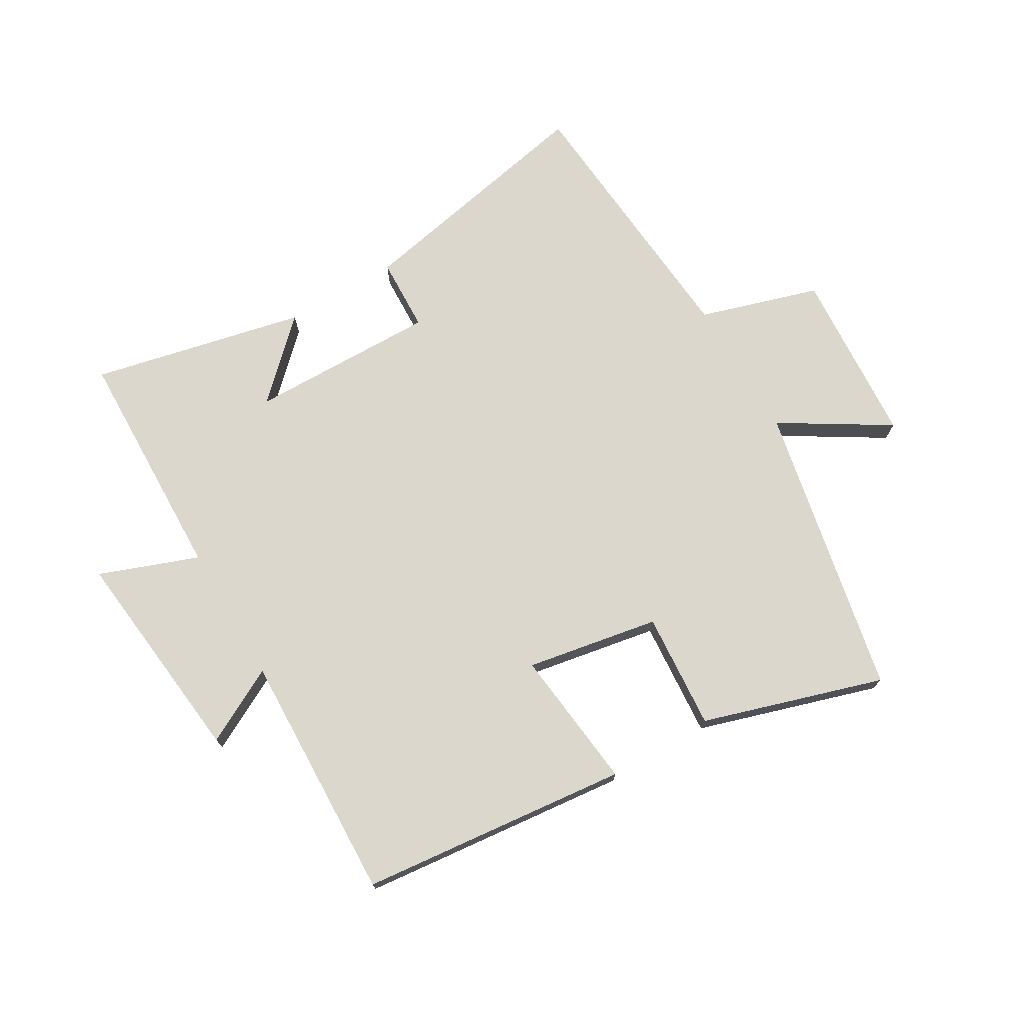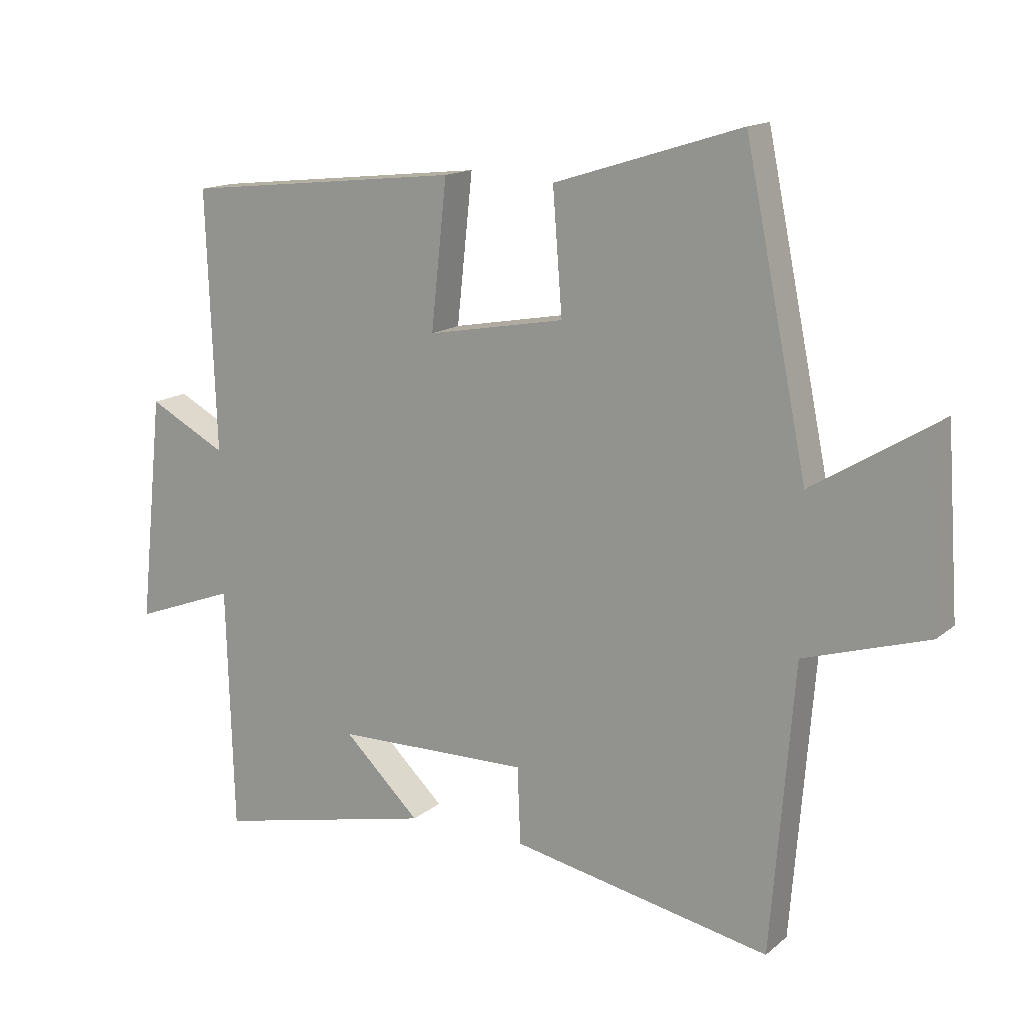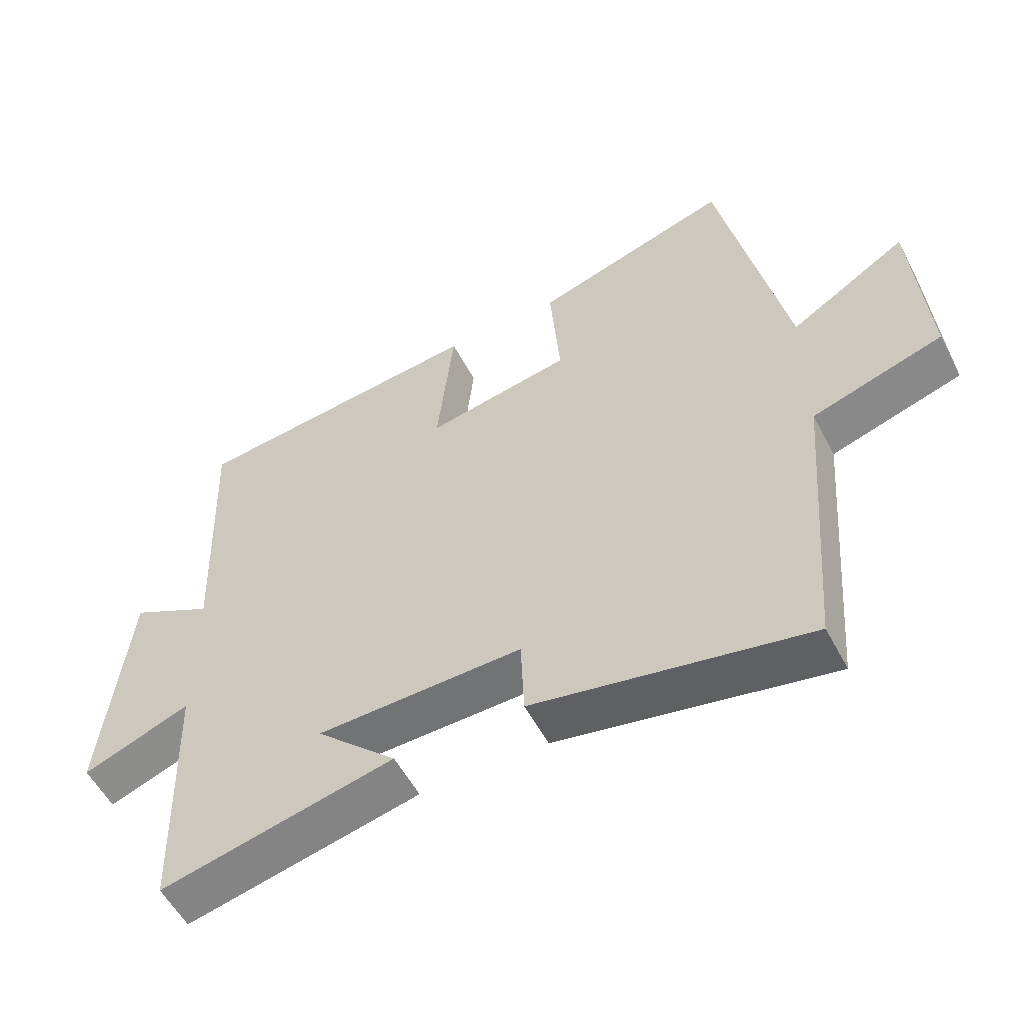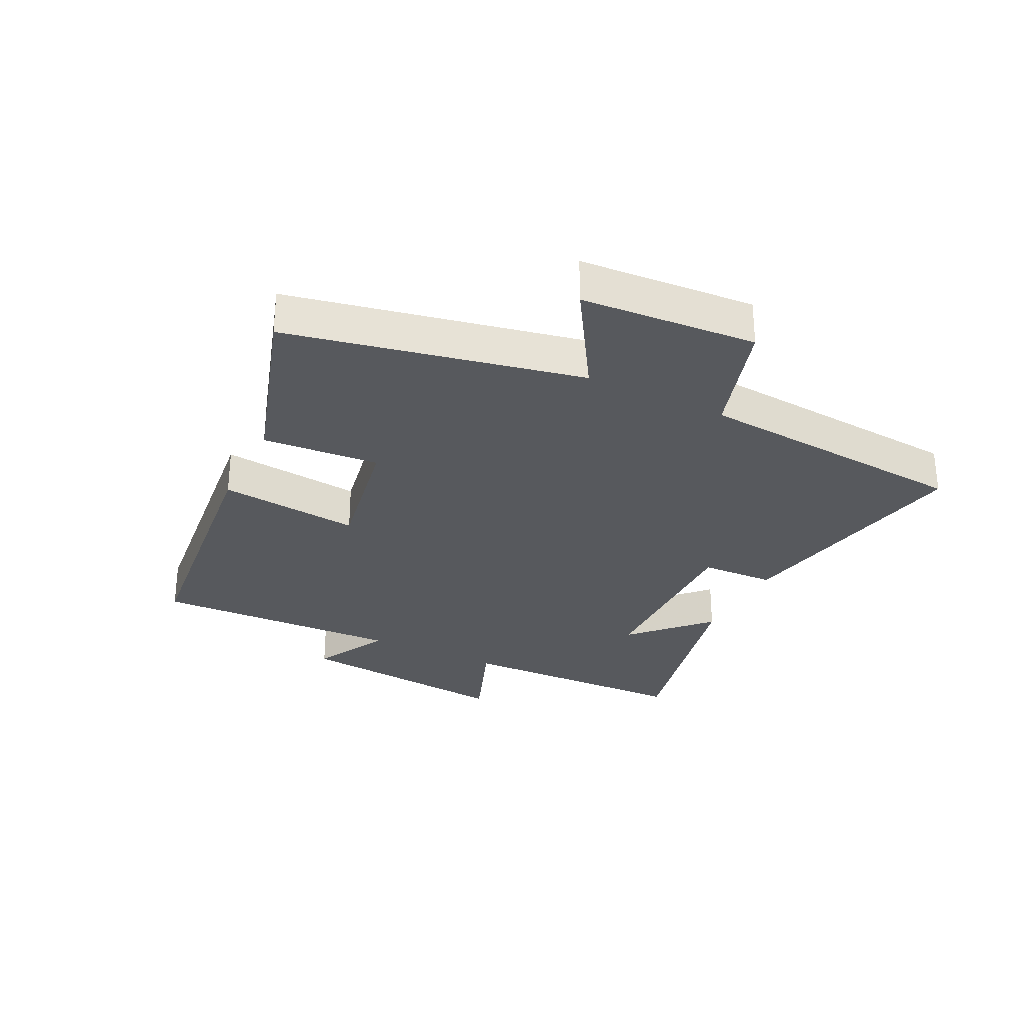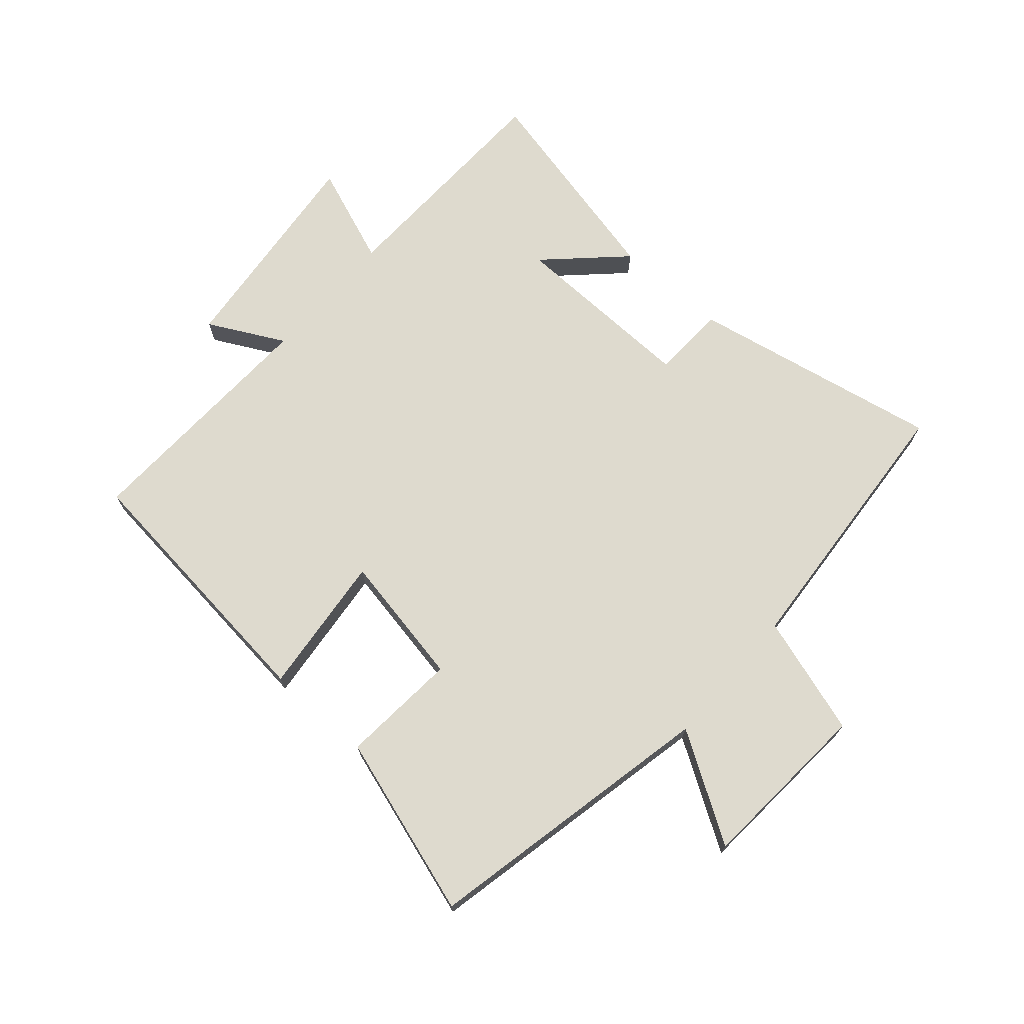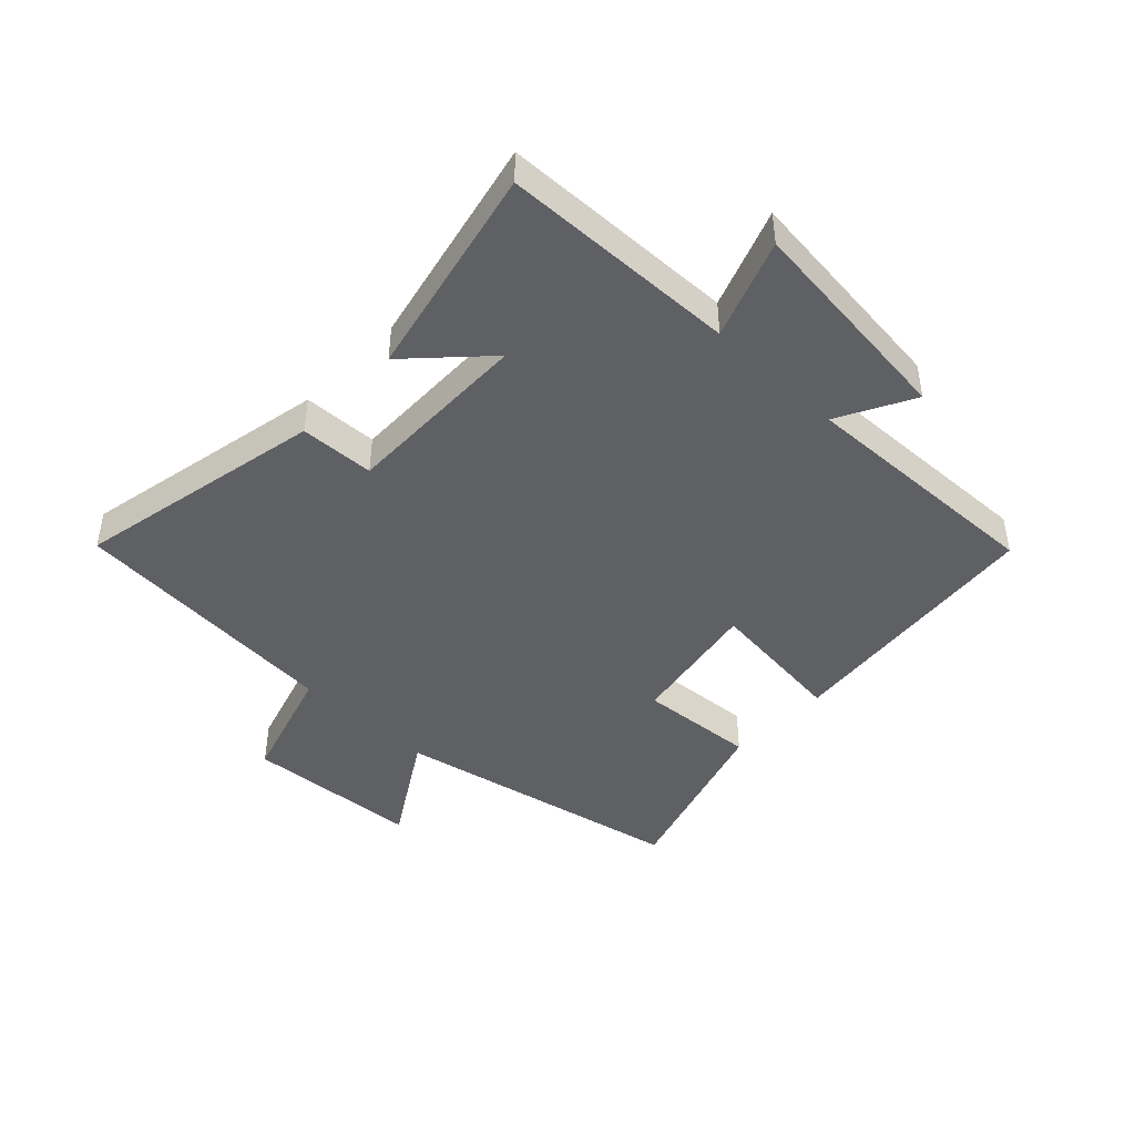
<metadata>
{"format":"obj","ext":"obj","renderer":"f3d","projection":"perspective","resolution":1024,"background":"white","views":[{"elev":73.4,"azim":-30.6,"up":"+Y"},{"elev":14.9,"azim":31.3,"up":"+Z"},{"elev":-55.1,"azim":27.4,"up":"+Z"},{"elev":-29.7,"azim":63.7,"up":"+Y"},{"elev":71.2,"azim":41.3,"up":"+Y"},{"elev":-44.3,"azim":-133.9,"up":"+Y"}]}
</metadata>
<code>
v 0.401 0.07 0.593
v 0.5 0.07 0.112
v 0.676 0.07 0.221
v 0.696 0.07 -0.067
v 0.5 0.07 -0.128
v 0.464 0.07 -0.581
v 0.053 0.07 -0.5
v 0.048 0.07 -0.378
v -0.26 0.07 -0.384
v -0.139 0.07 -0.5
v -0.489 0.07 -0.579
v -0.5 0.07 -0.192
v -0.662 0.07 -0.253
v -0.624 0.07 0.107
v -0.5 0.07 0.042
v -0.515 0.07 0.452
v -0.073 0.07 0.5
v -0.098 0.07 0.268
v 0.12 0.07 0.308
v 0.105 0.07 0.5
v 0.401 0 0.593
v 0.5 0 0.112
v 0.676 0 0.221
v 0.696 0 -0.067
v 0.5 0 -0.128
v 0.464 0 -0.581
v 0.053 0 -0.5
v 0.048 0 -0.378
v -0.26 0 -0.384
v -0.139 0 -0.5
v -0.489 0 -0.579
v -0.5 0 -0.192
v -0.662 0 -0.253
v -0.624 0 0.107
v -0.5 0 0.042
v -0.515 0 0.452
v -0.073 0 0.5
v -0.098 0 0.268
v 0.12 0 0.308
v 0.105 0 0.5
f 19 20 1 2
f 18 19 2
f 15 16 17 18
f 15 18 2
f 12 13 14 15
f 12 15 2
f 9 10 11 12
f 8 9 12 2
f 7 8 2
f 6 7 2
f 5 6 2
f 2 3 4 5
f 22 21 40 39
f 22 39 38
f 38 37 36 35
f 22 38 35
f 35 34 33 32
f 22 35 32
f 32 31 30 29
f 22 32 29 28
f 22 28 27
f 22 27 26
f 22 26 25
f 25 24 23 22
f 1 21 22 2
f 2 22 23 3
f 3 23 24 4
f 4 24 25 5
f 5 25 26 6
f 6 26 27 7
f 7 27 28 8
f 8 28 29 9
f 9 29 30 10
f 10 30 31 11
f 11 31 32 12
f 12 32 33 13
f 13 33 34 14
f 14 34 35 15
f 15 35 36 16
f 16 36 37 17
f 17 37 38 18
f 18 38 39 19
f 19 39 40 20
f 20 40 21 1

</code>
